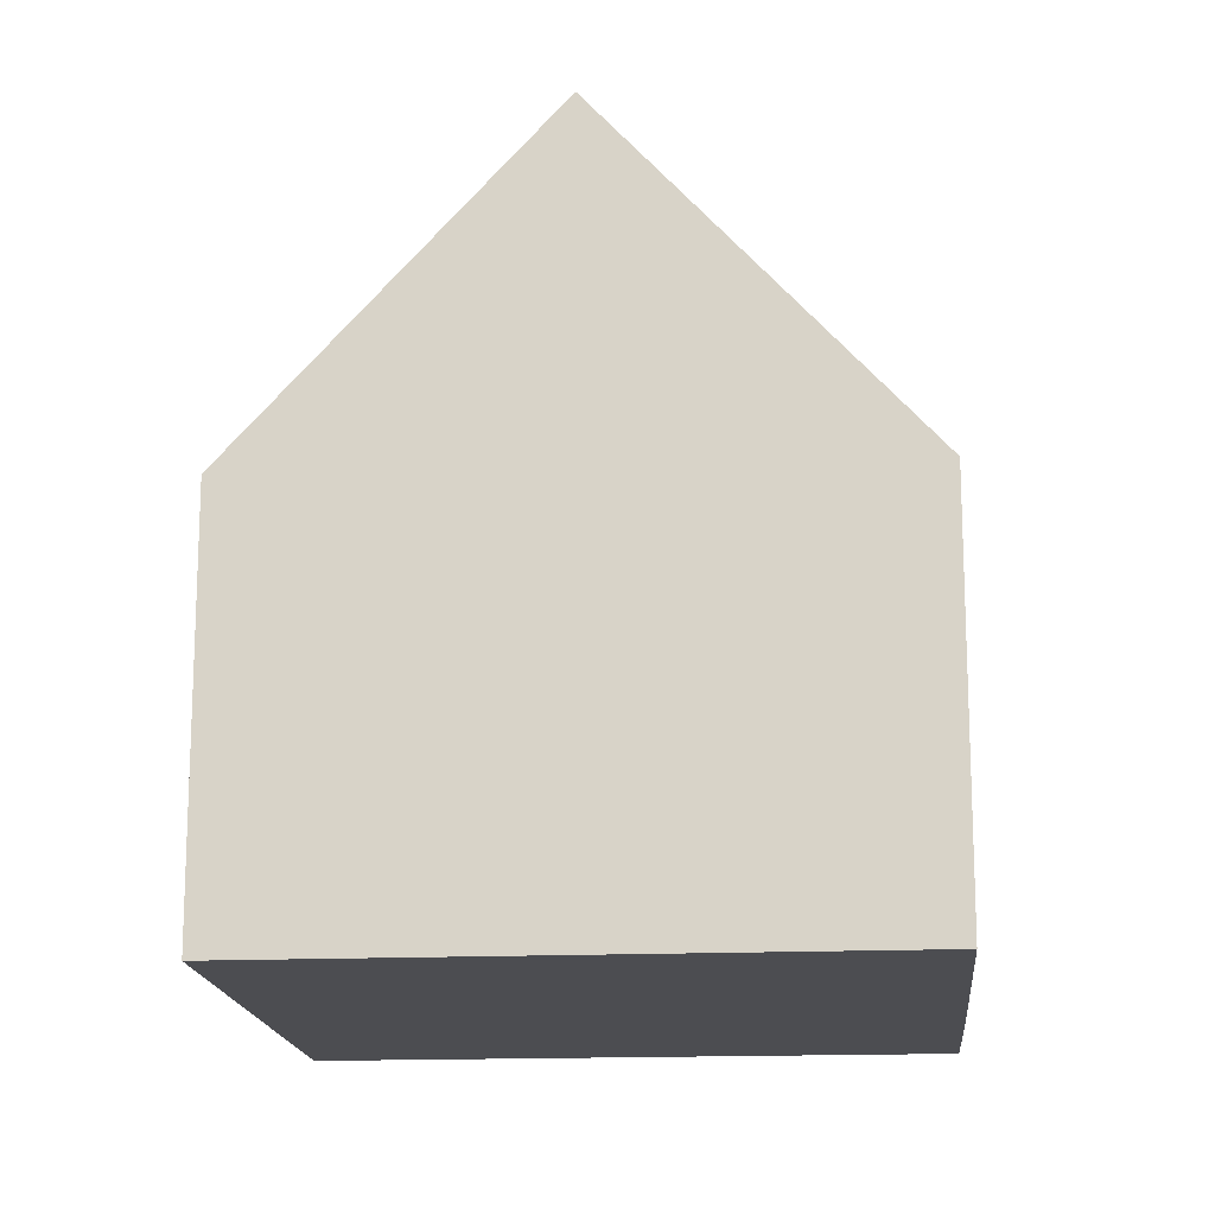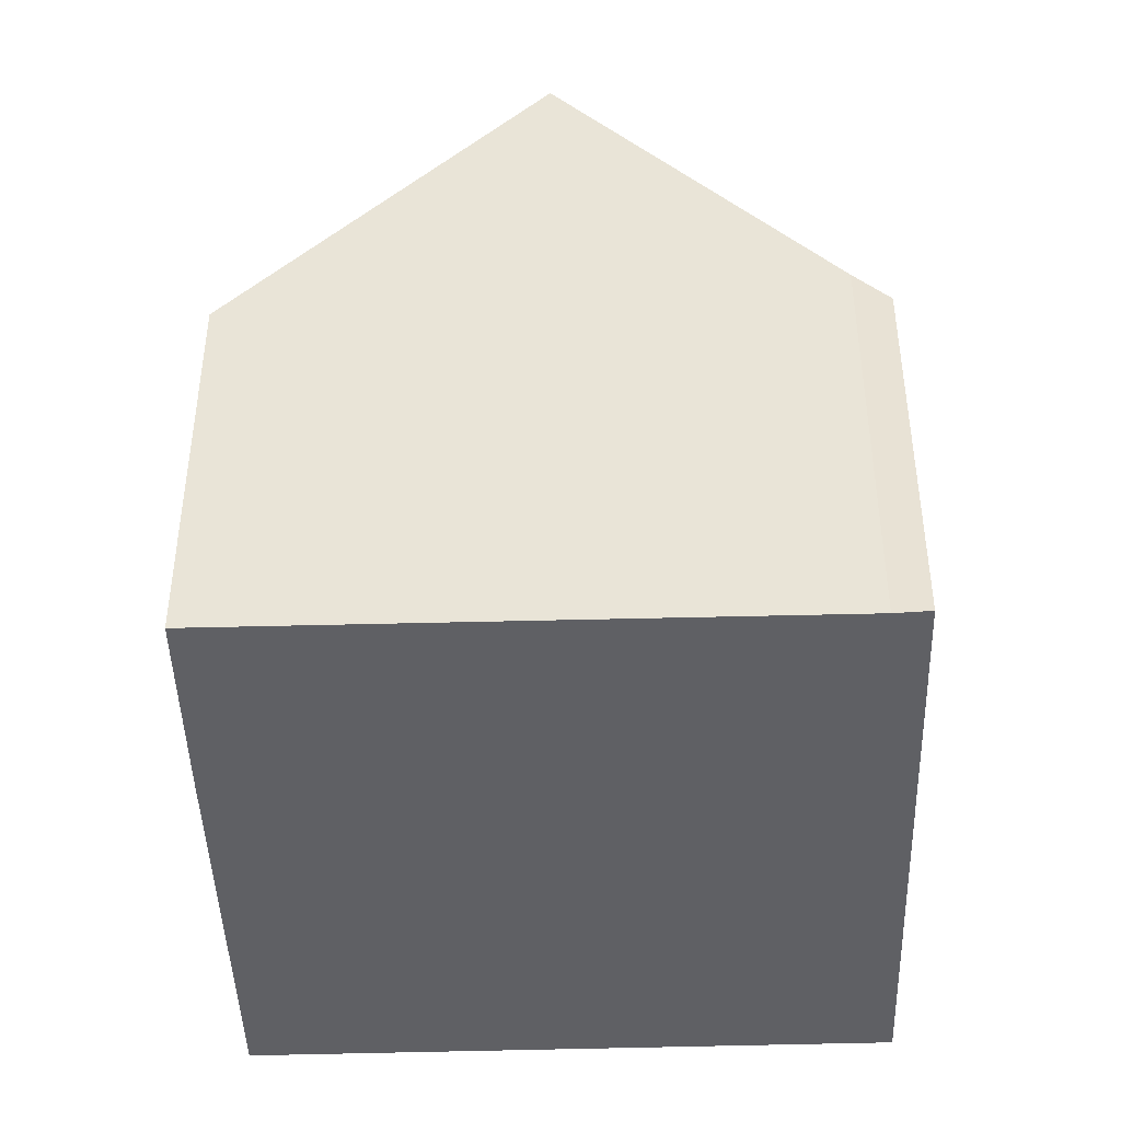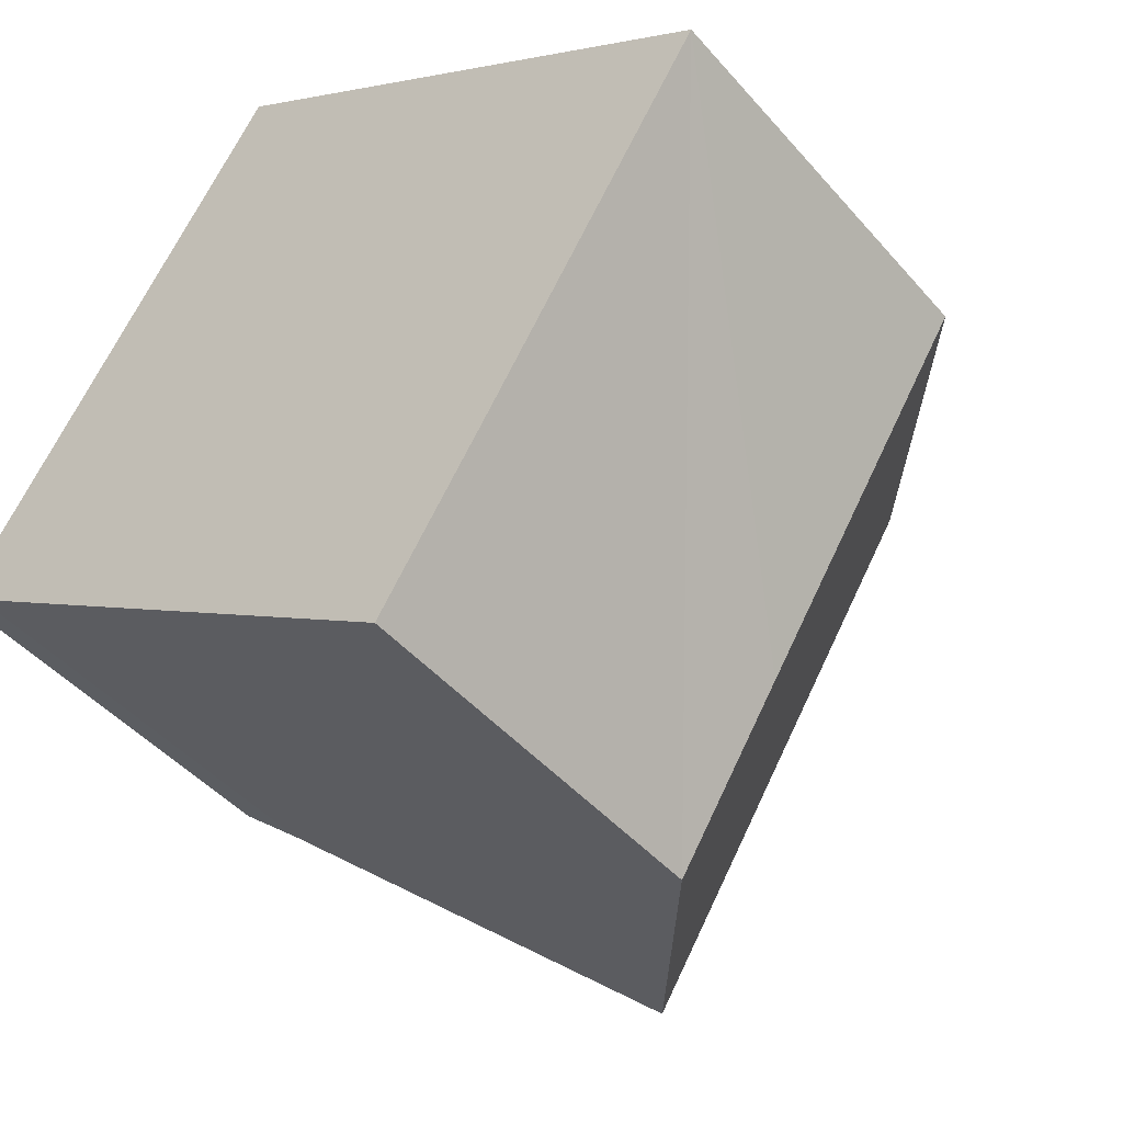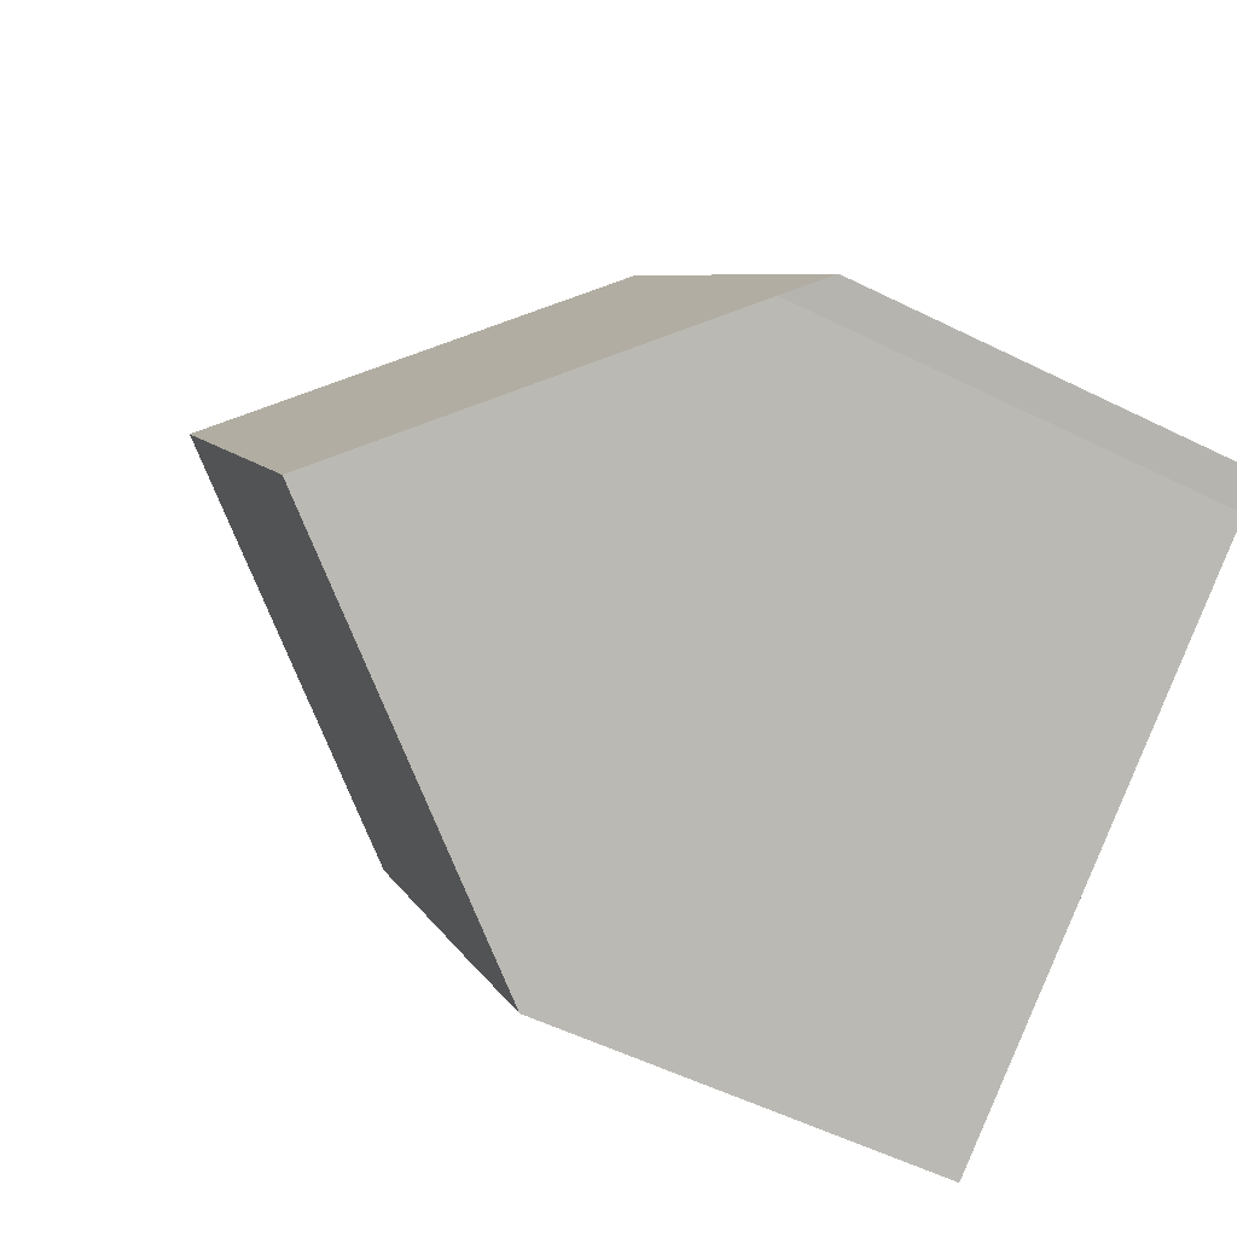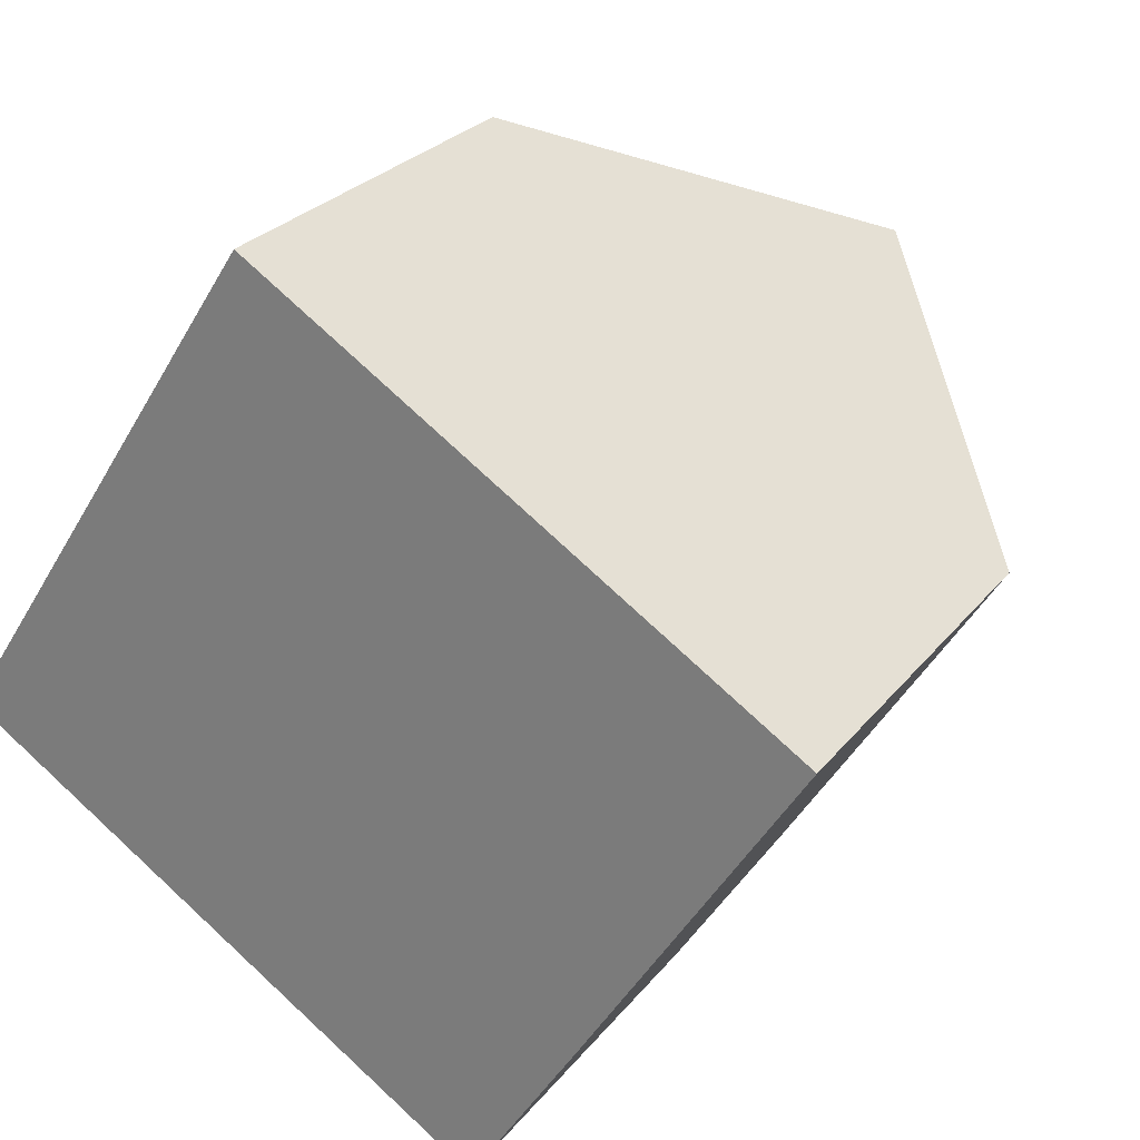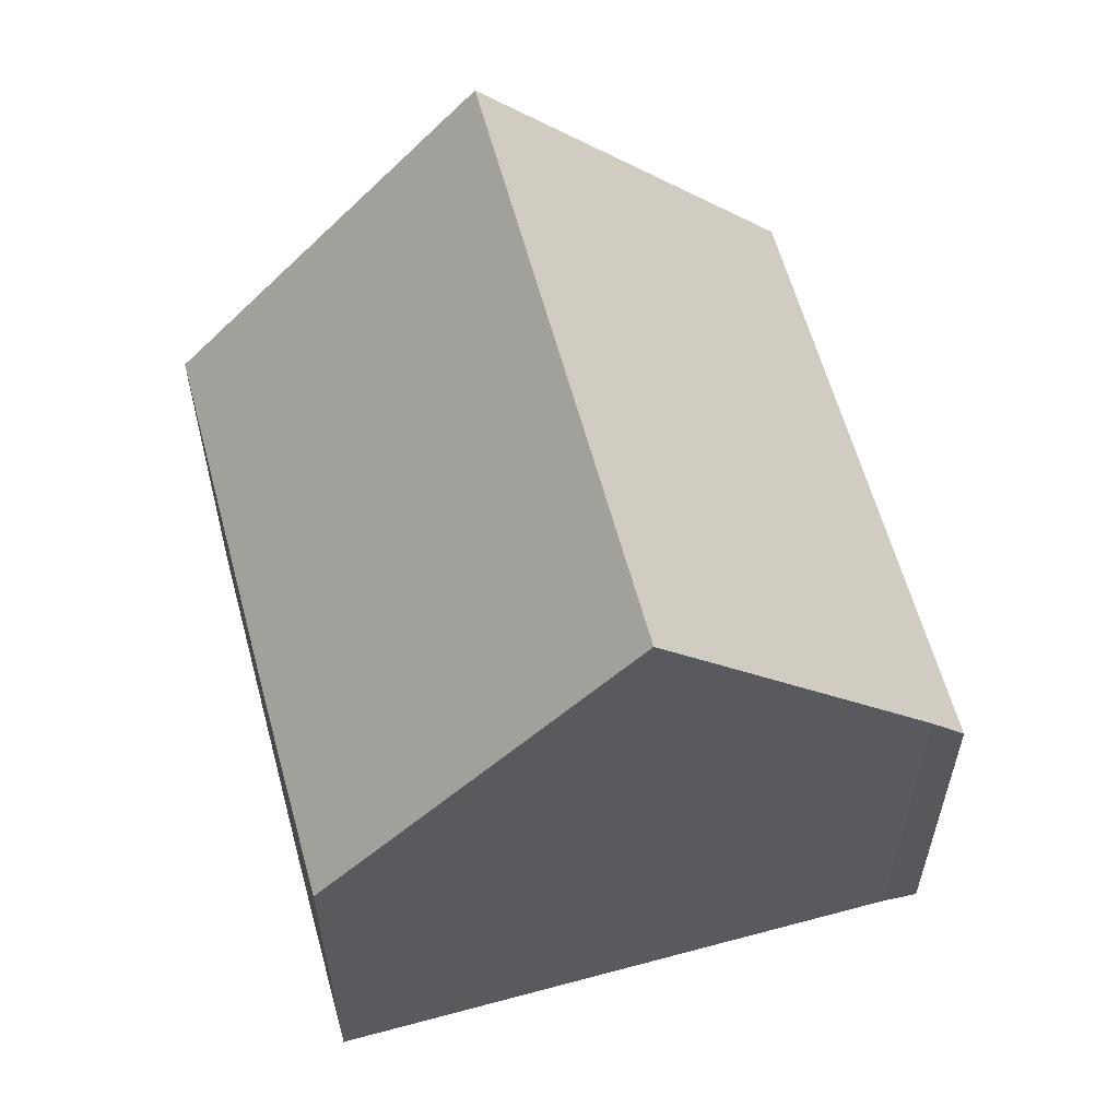
<metadata>
{"format":"obj","ext":"obj","renderer":"f3d","projection":"perspective","resolution":1024,"background":"white","views":[{"elev":-16.2,"azim":37.5,"up":"+Y"},{"elev":-45.3,"azim":-145.6,"up":"+Y"},{"elev":-44.8,"azim":37.8,"up":"+Z"},{"elev":-54.3,"azim":-117.8,"up":"+Z"},{"elev":26.2,"azim":29.3,"up":"+Z"},{"elev":61.0,"azim":-162.7,"up":"+Y"}]}
</metadata>
<code>
v  4.546 12.61 -2.88
v  10.89 6.834 -2.896
v  9.049 6.852 -5.771
v  14.53 6.852 2.87
v  10.01 12.61 5.736
v  5.539 6.916 8.571
v  0.529 7.473 -0.301
v  0 6.819 4.175e-16
v  5.539 -5.248e-16 8.571
v  0 0 0
v  10.01 -3.512e-16 5.736
v  14.53 -1.757e-16 2.87
v  10.89 1.773e-16 -2.896
v  9.049 3.534e-16 -5.771
v  0.529 1.843e-17 -0.301
v  4.546 1.763e-16 -2.88
g defaultobject
f 1 2 3
f 2 1 4
f 4 1 5
f 6 7 8
f 7 6 1
f 1 6 5
f 8 9 6
f 9 8 10
f 6 4 5
f 4 6 9
f 4 9 11
f 4 11 12
f 12 2 4
f 2 12 3
f 3 12 13
f 3 13 14
f 15 8 7
f 8 15 10
f 3 7 1
f 7 3 14
f 7 14 16
f 7 16 15
f 11 13 12
f 13 11 9
f 13 9 10
f 13 10 15
f 13 15 14
f 14 15 16

</code>
